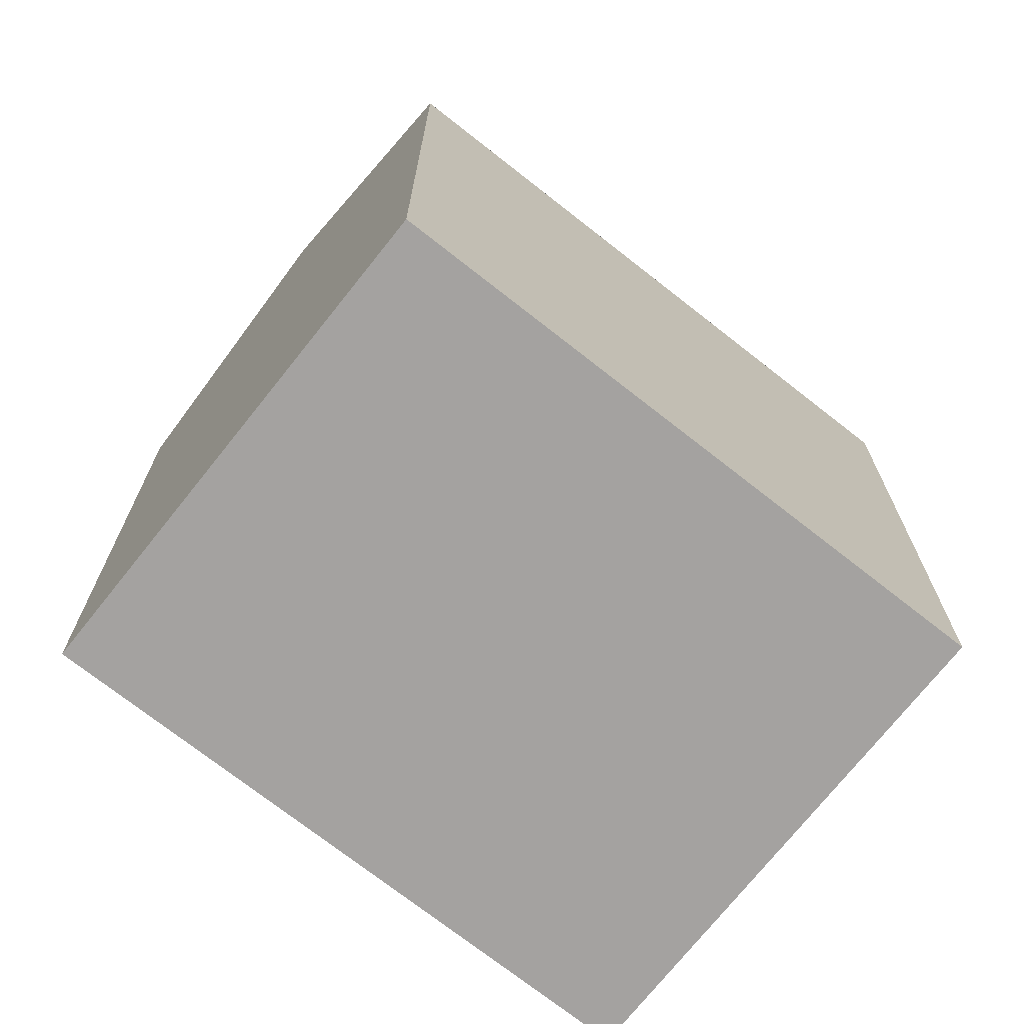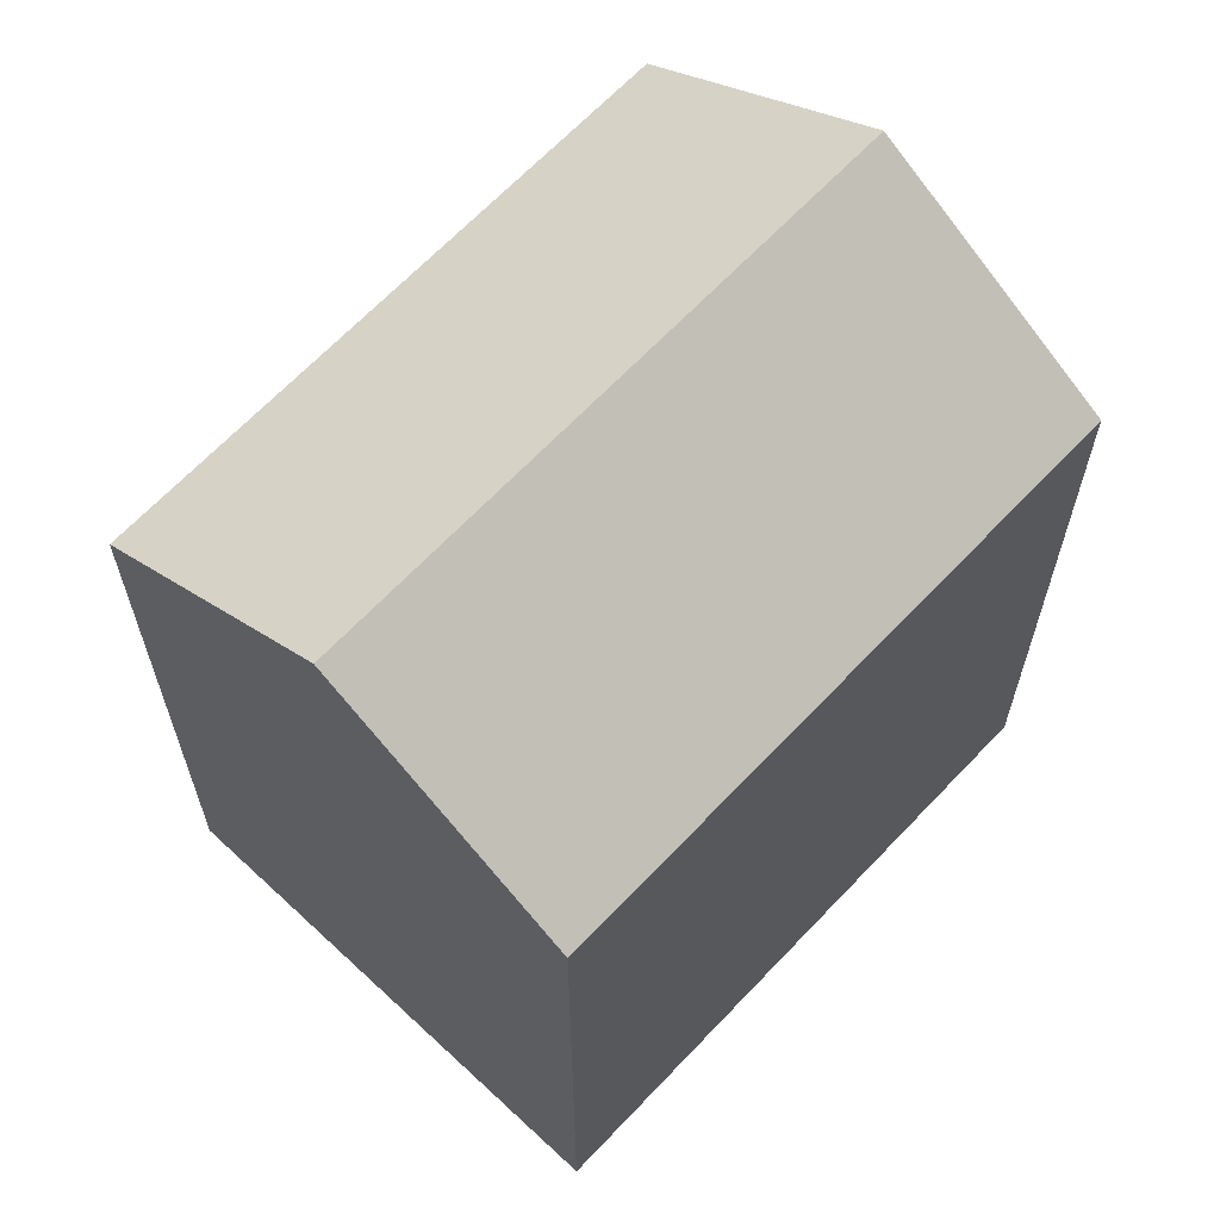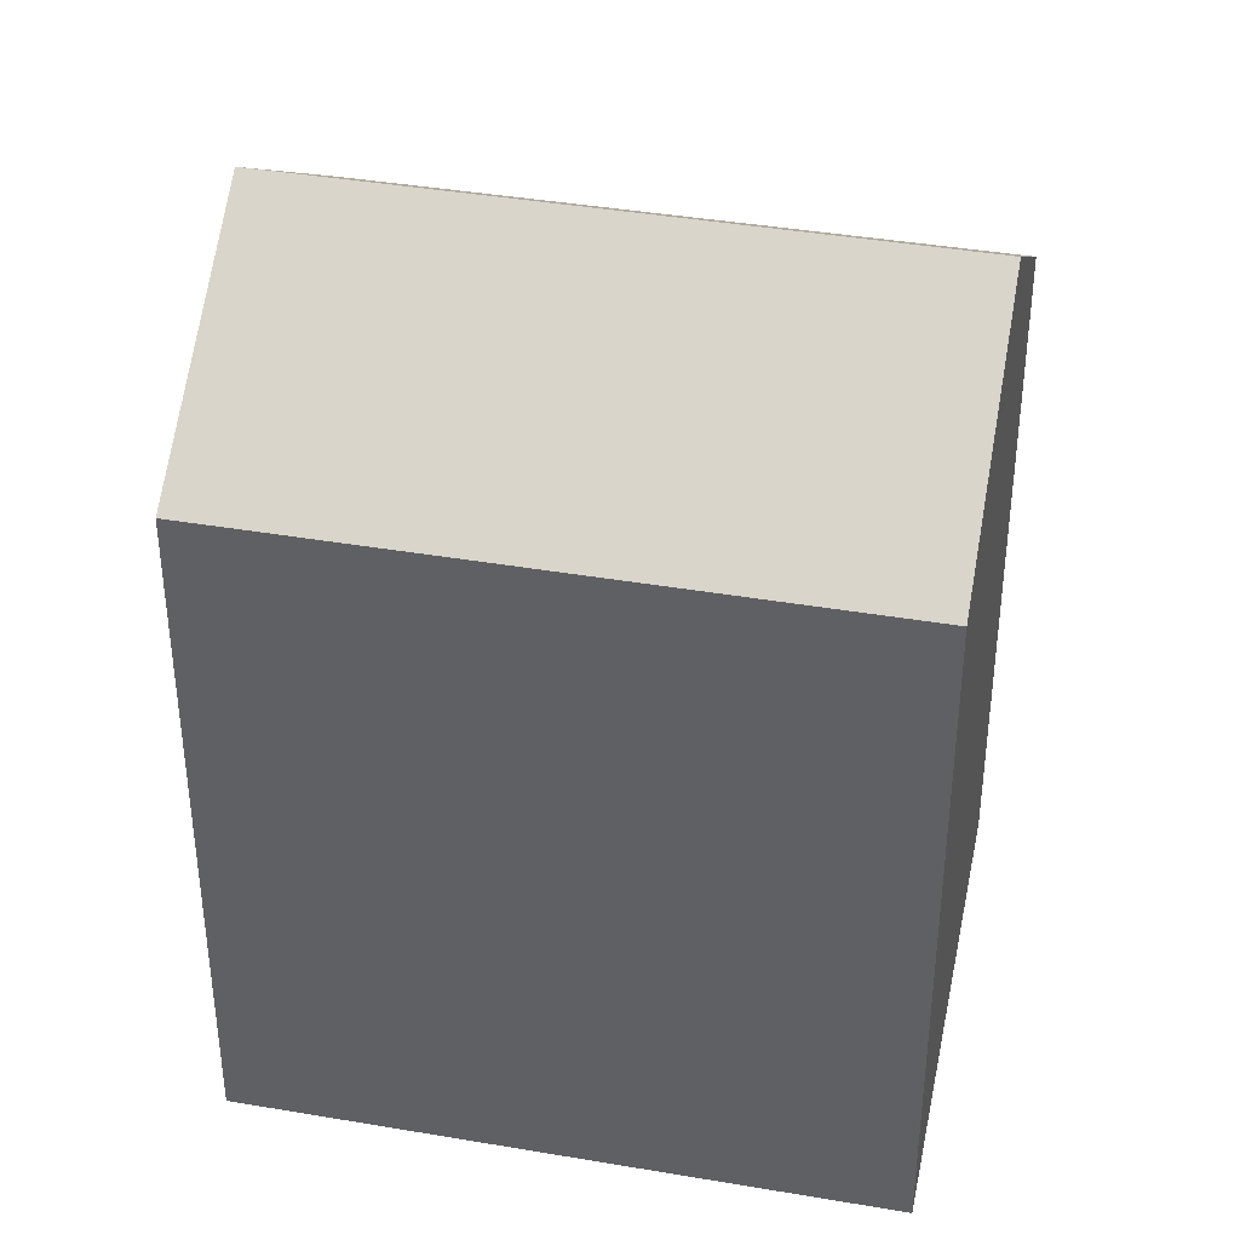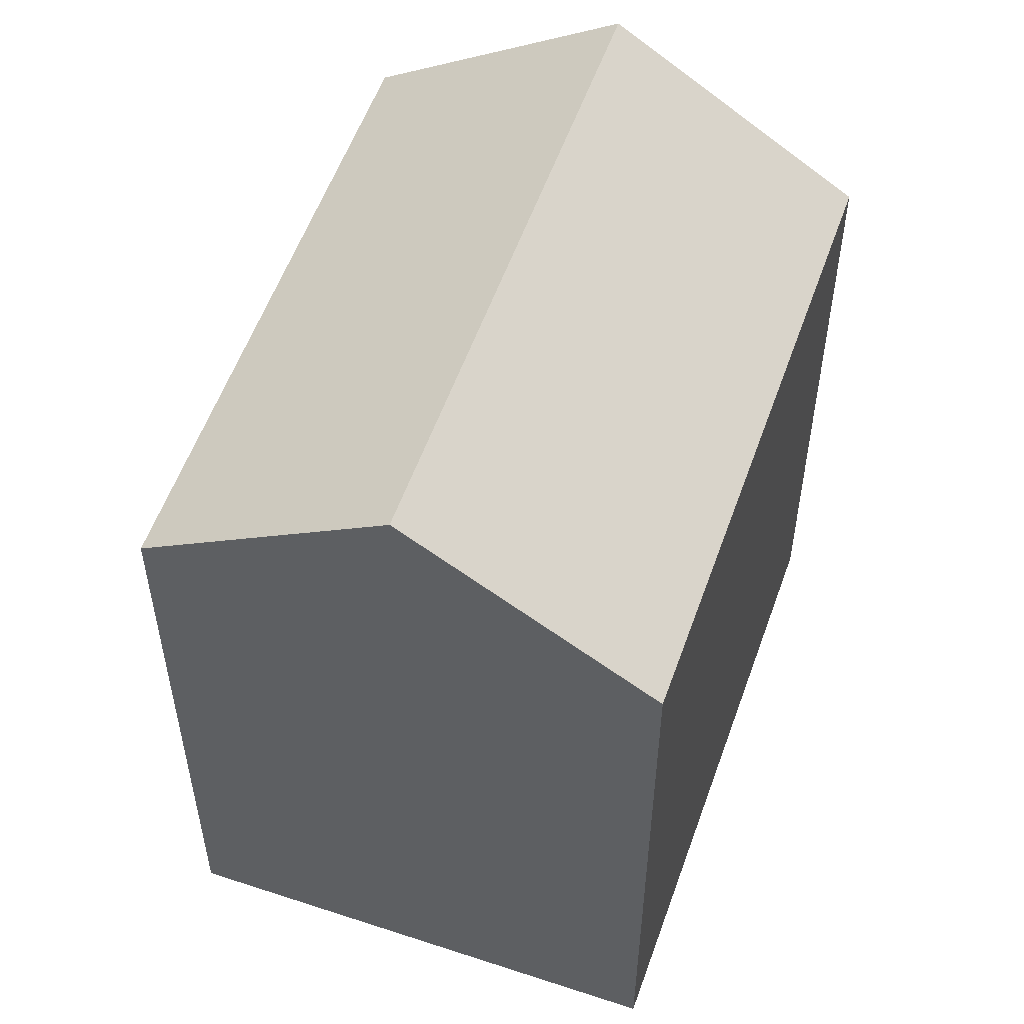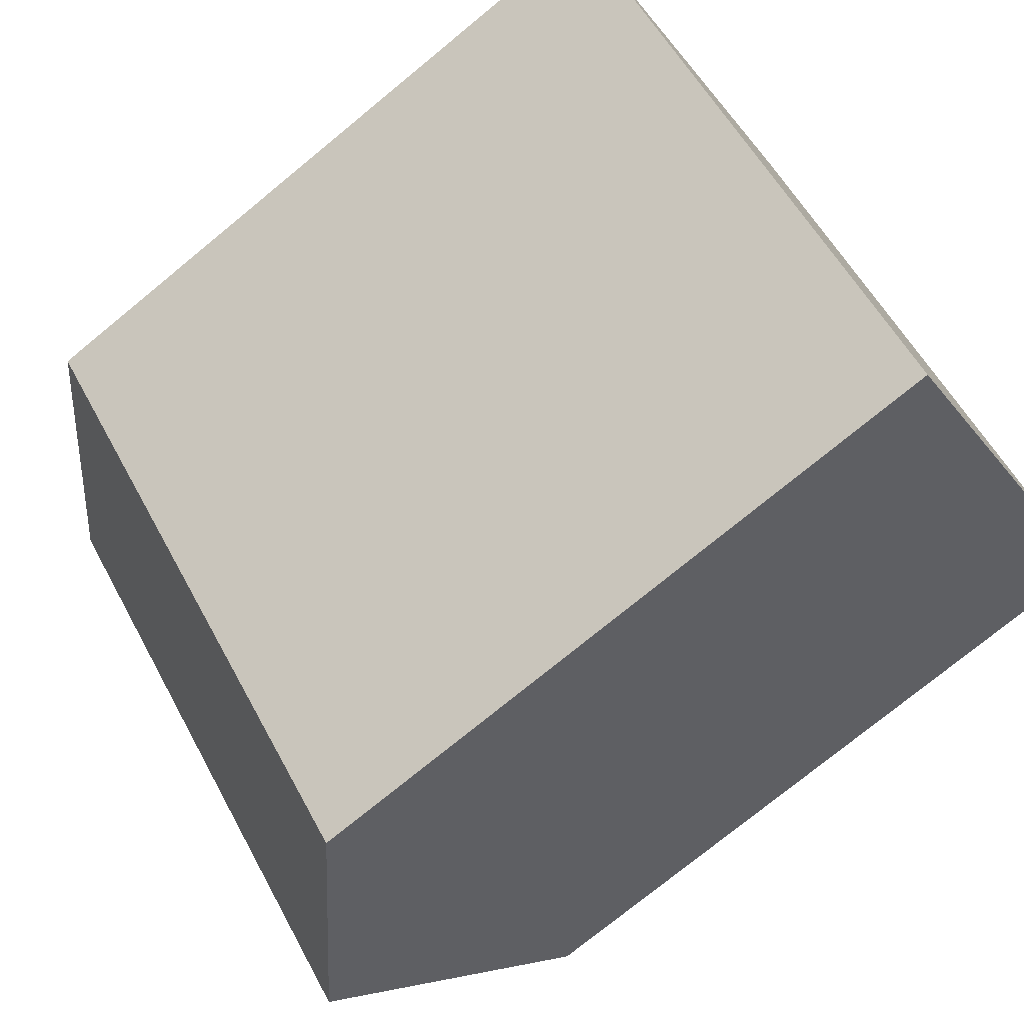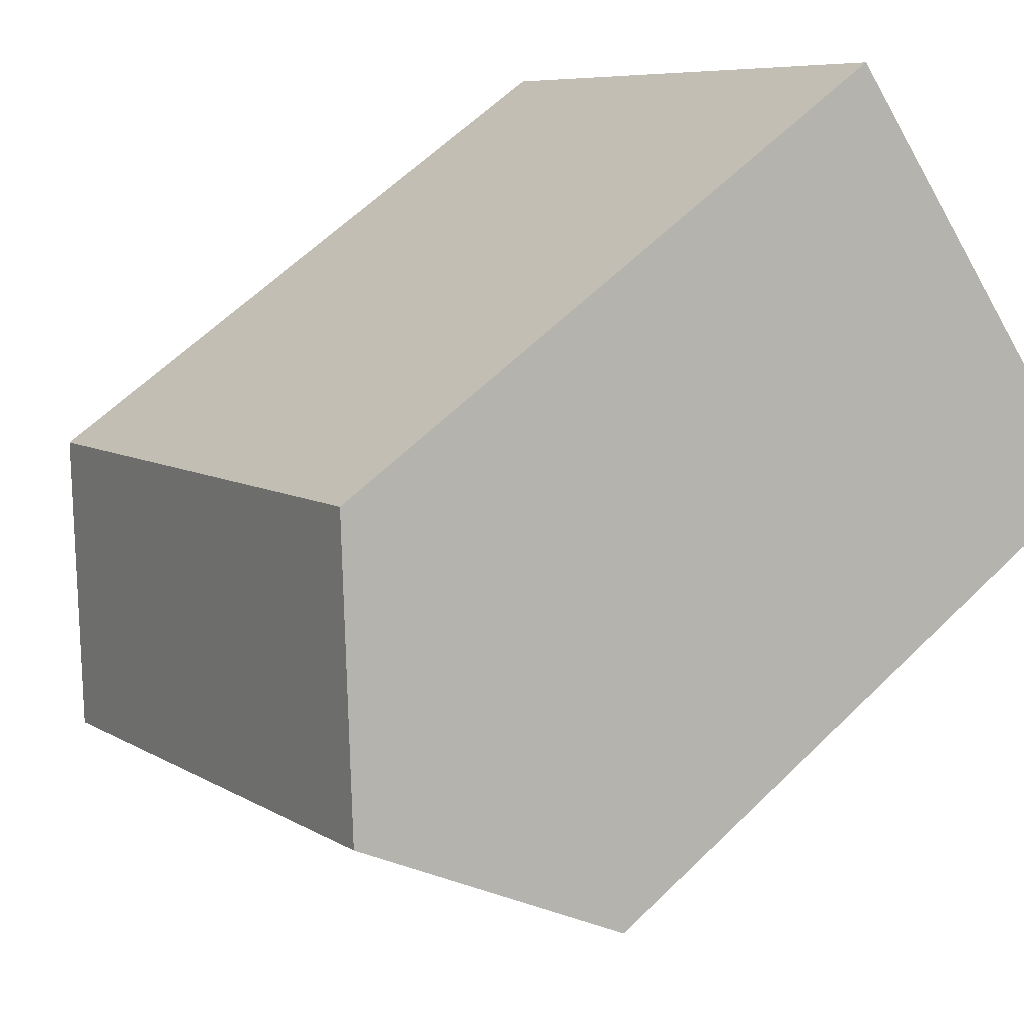
<metadata>
{"format":"obj","ext":"obj","renderer":"f3d","projection":"perspective","resolution":1024,"background":"white","views":[{"elev":-72.7,"azim":5.9,"up":"+Y"},{"elev":66.1,"azim":-2.5,"up":"+Y"},{"elev":40.0,"azim":-124.0,"up":"+Y"},{"elev":55.9,"azim":153.5,"up":"+Y"},{"elev":-75.1,"azim":-50.6,"up":"+Z"},{"elev":61.1,"azim":-134.9,"up":"+Z"}]}
</metadata>
<code>
v  12.52 18.68 -12.13
v  4.894 23.19 5.001
v  17.42 23.19 -7.125
v  0.0003985 18.68 -0.0005918
v  9.787 18.68 10
v  22.31 18.68 -2.123
v  22.31 1.299e-16 -2.122
v  12.52 7.425e-16 -12.13
v  9.787 -6.125e-16 10
v  0 0 0
g defaultobject
f 1 2 3
f 2 1 4
f 3 5 6
f 5 3 2
f 1 7 8
f 7 1 6
f 6 1 3
f 7 5 9
f 5 7 6
f 5 10 9
f 10 5 4
f 4 5 2
f 4 8 10
f 8 4 1
f 8 9 10
f 9 8 7

</code>
